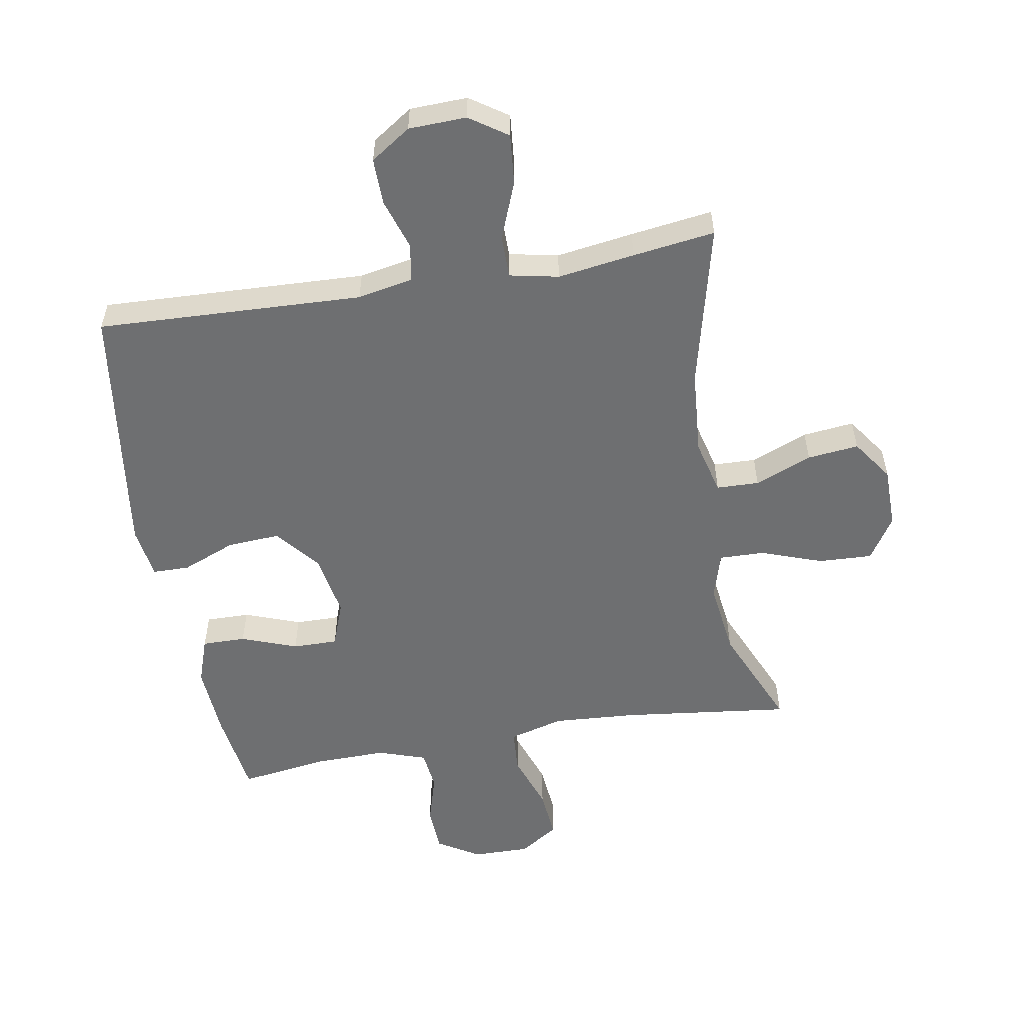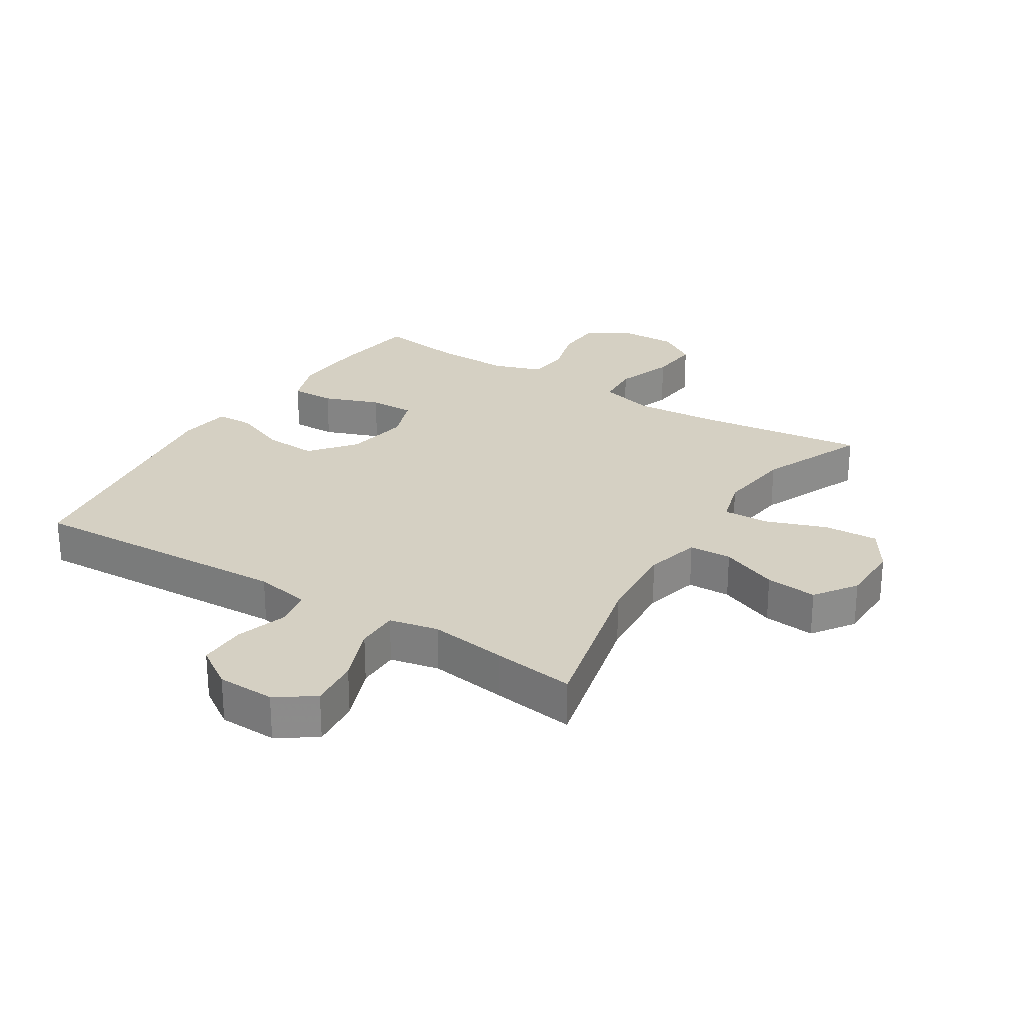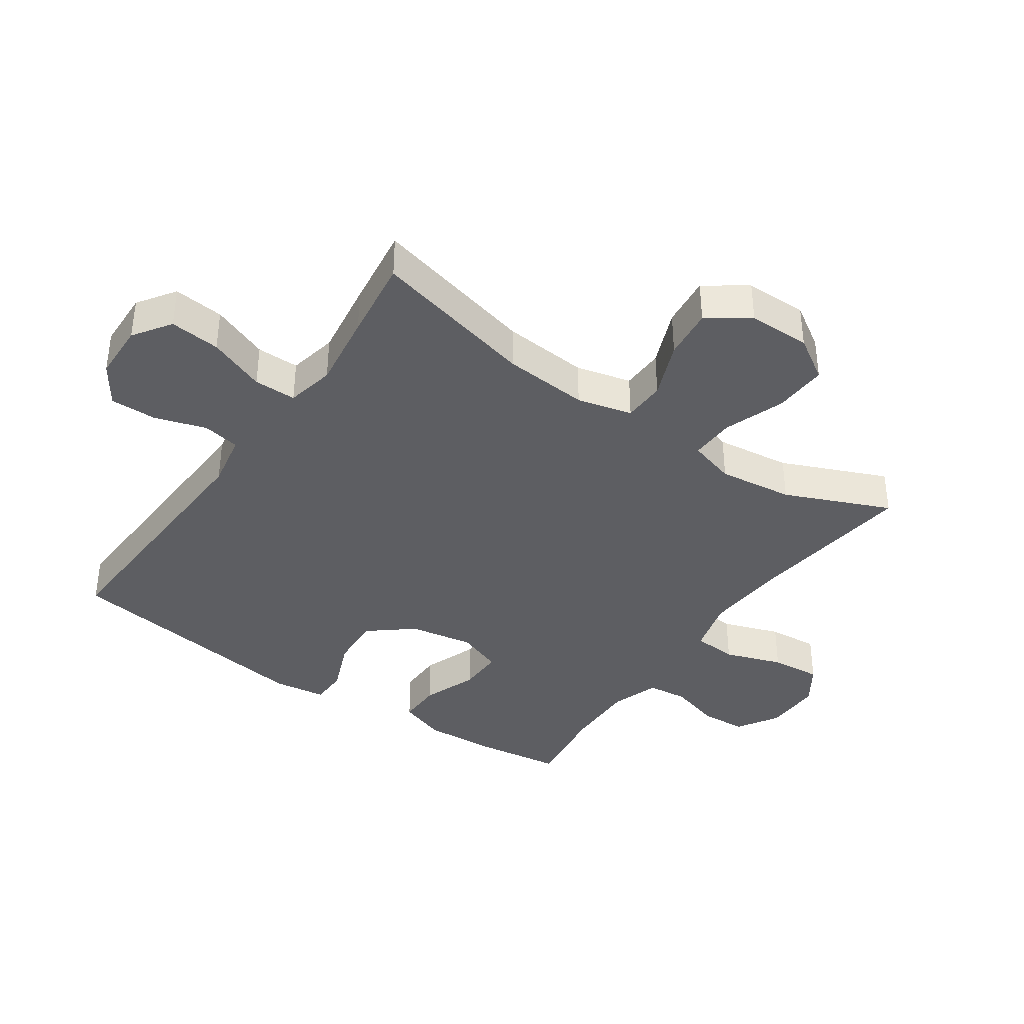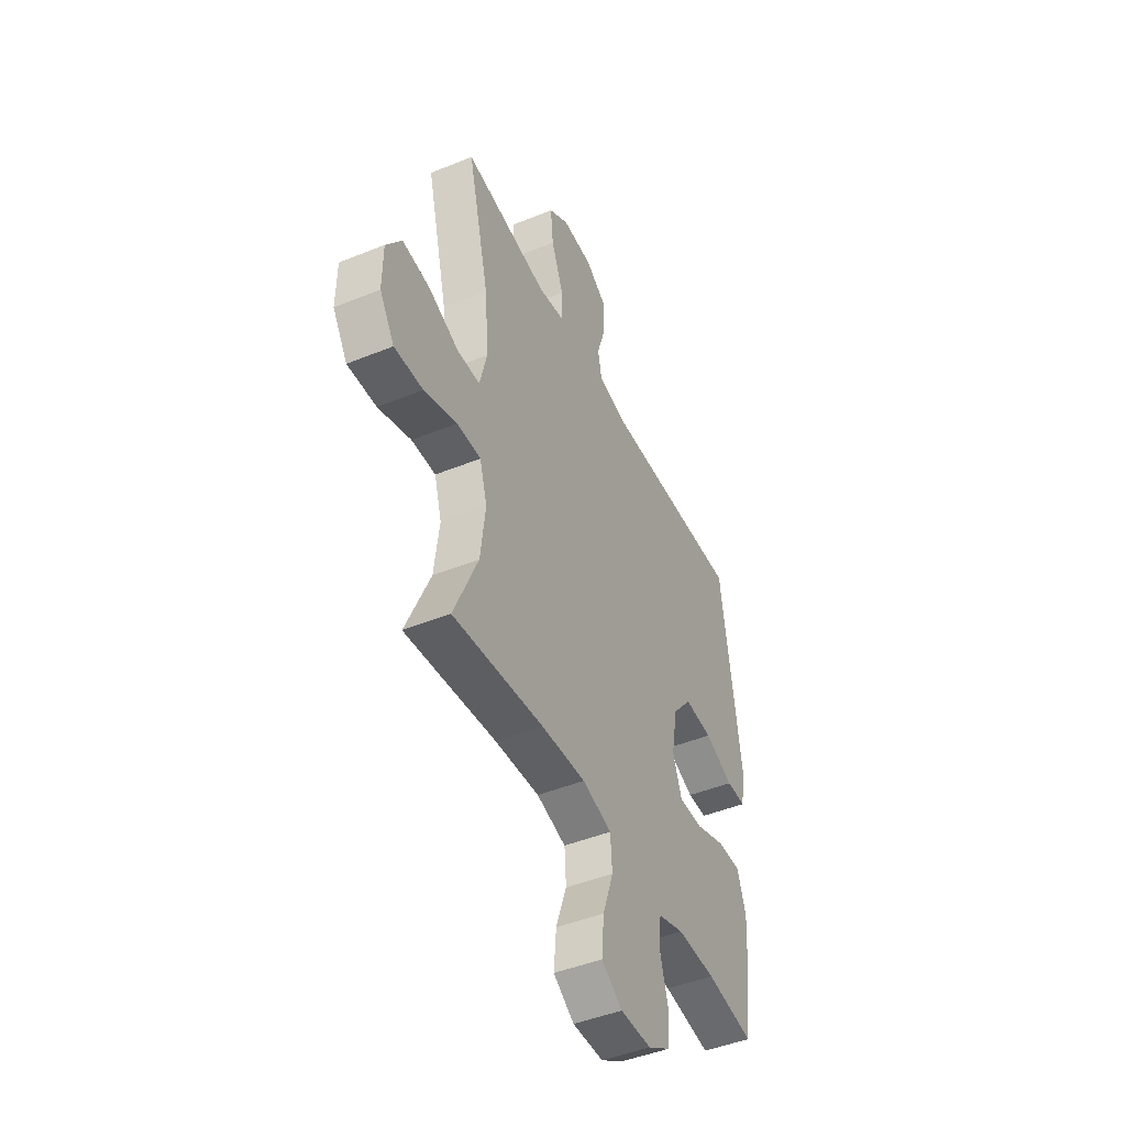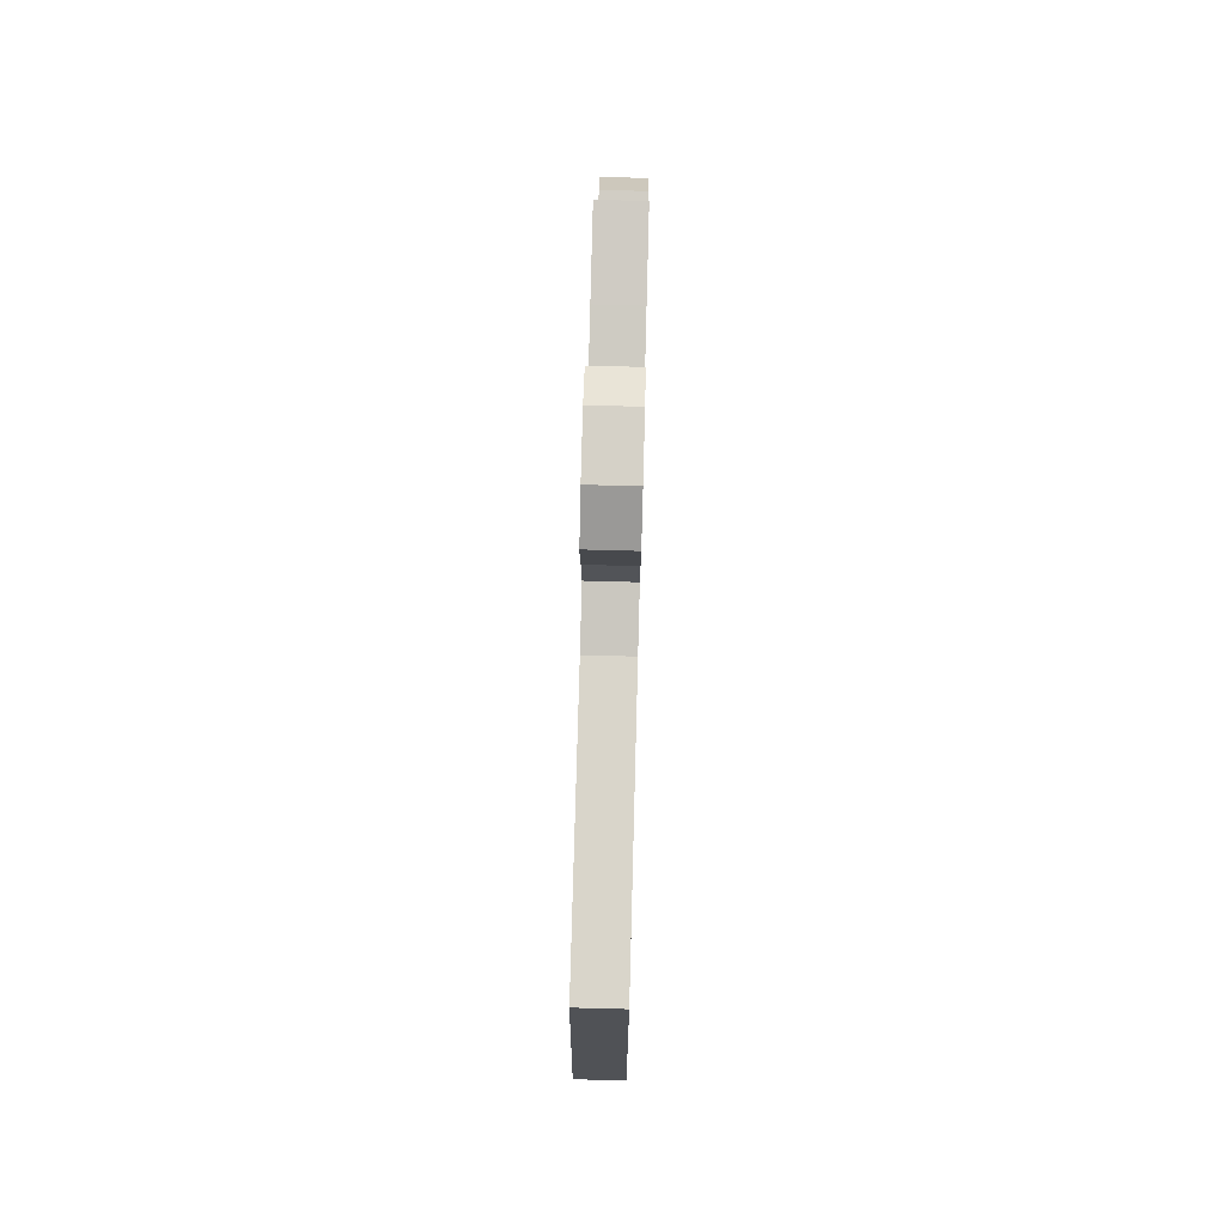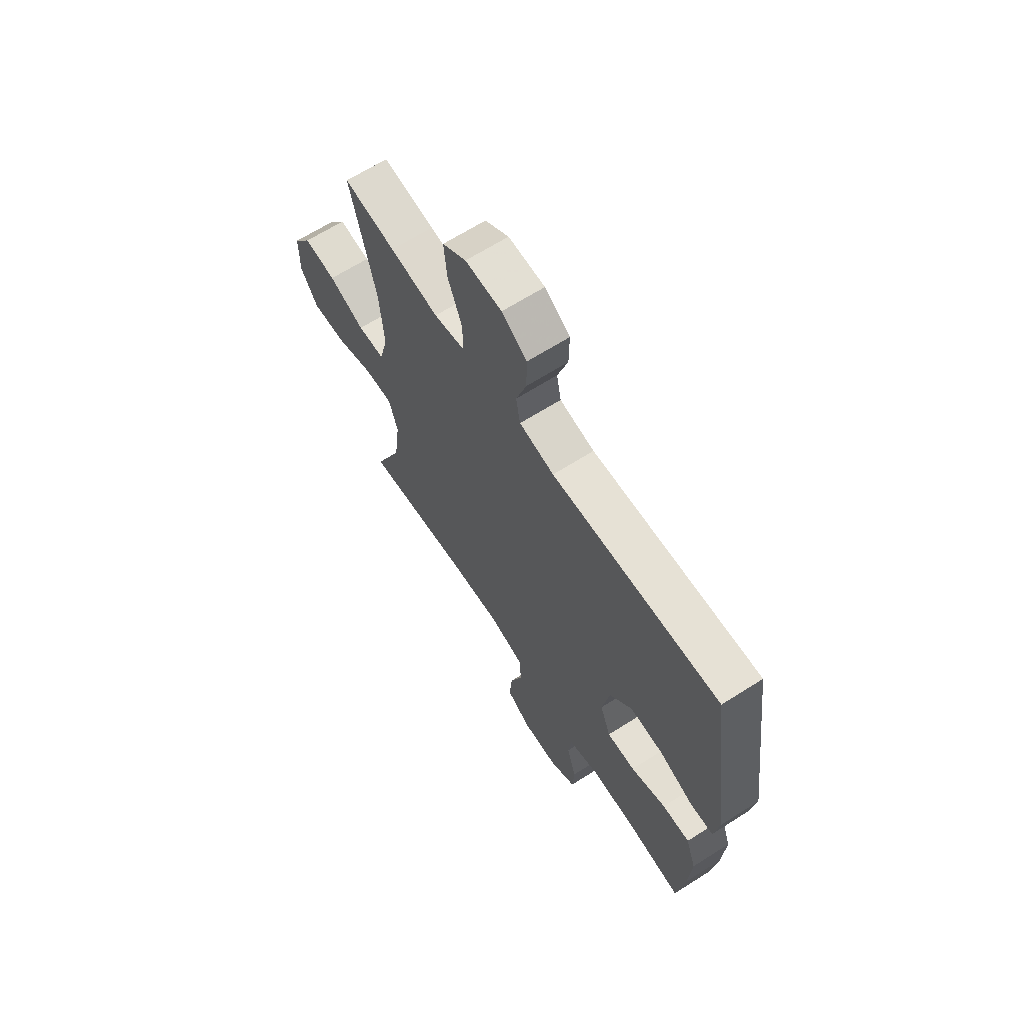
<metadata>
{"format":"obj","ext":"obj","renderer":"f3d","projection":"perspective","resolution":1024,"background":"white","views":[{"elev":-54.5,"azim":9.9,"up":"+Y"},{"elev":26.2,"azim":32.1,"up":"+Y"},{"elev":-38.3,"azim":55.3,"up":"+Y"},{"elev":-46.2,"azim":114.9,"up":"+Z"},{"elev":77.1,"azim":-88.5,"up":"+Z"},{"elev":65.9,"azim":-122.6,"up":"+Z"}]}
</metadata>
<code>
v 0.5 0.07 0.5
v 0.436 0.07 0.237
v 0.425 0.07 0.1
v 0.447 0.07 0.012
v 0.515 0.07 0.01
v 0.606 0.07 0.047
v 0.688 0.07 0.056
v 0.734 0.07 -0.01
v 0.735 0.07 -0.109
v 0.691 0.07 -0.178
v 0.605 0.07 -0.174
v 0.507 0.07 -0.139
v 0.435 0.07 -0.137
v 0.413 0.07 -0.212
v 0.428 0.07 -0.332
v 0.5 0.07 -0.5
v 0.229 0.07 -0.467
v 0.096 0.07 -0.458
v 0.008 0.07 -0.482
v 0.003 0.07 -0.553
v 0.035 0.07 -0.645
v 0.042 0.07 -0.726
v -0.02 0.07 -0.767
v -0.112 0.07 -0.766
v -0.179 0.07 -0.725
v -0.183 0.07 -0.651
v -0.159 0.07 -0.569
v -0.166 0.07 -0.504
v -0.243 0.07 -0.478
v -0.358 0.07 -0.48
v -0.5 0.07 -0.5
v -0.519 0.07 -0.362
v -0.526 0.07 -0.244
v -0.5 0.07 -0.169
v -0.43 0.07 -0.17
v -0.341 0.07 -0.203
v -0.269 0.07 -0.204
v -0.242 0.07 -0.131
v -0.26 0.07 -0.028
v -0.317 0.07 0.042
v -0.401 0.07 0.037
v -0.487 0.07 0.002
v -0.546 0.07 0.003
v -0.558 0.07 0.087
v -0.5 0.07 0.5
v -0.076 0.07 0.482
v 0.012 0.07 0.499
v 0.023 0.07 0.559
v -0.003 0.07 0.641
v -0.004 0.07 0.716
v 0.06 0.07 0.759
v 0.152 0.07 0.762
v 0.212 0.07 0.721
v 0.204 0.07 0.64
v 0.168 0.07 0.548
v 0.168 0.07 0.48
v 0.246 0.07 0.464
v 0.369 0.07 0.482
v 0.5 0 0.5
v 0.436 0 0.237
v 0.425 0 0.1
v 0.447 0 0.012
v 0.515 0 0.01
v 0.606 0 0.047
v 0.688 0 0.056
v 0.734 0 -0.01
v 0.735 0 -0.109
v 0.691 0 -0.178
v 0.605 0 -0.174
v 0.507 0 -0.139
v 0.435 0 -0.137
v 0.413 0 -0.212
v 0.428 0 -0.332
v 0.5 0 -0.5
v 0.229 0 -0.467
v 0.096 0 -0.458
v 0.008 0 -0.482
v 0.003 0 -0.553
v 0.035 0 -0.645
v 0.042 0 -0.726
v -0.02 0 -0.767
v -0.112 0 -0.766
v -0.179 0 -0.725
v -0.183 0 -0.651
v -0.159 0 -0.569
v -0.166 0 -0.504
v -0.243 0 -0.478
v -0.358 0 -0.48
v -0.5 0 -0.5
v -0.519 0 -0.362
v -0.526 0 -0.244
v -0.5 0 -0.169
v -0.43 0 -0.17
v -0.341 0 -0.203
v -0.269 0 -0.204
v -0.242 0 -0.131
v -0.26 0 -0.028
v -0.317 0 0.042
v -0.401 0 0.037
v -0.487 0 0.002
v -0.546 0 0.003
v -0.558 0 0.087
v -0.5 0 0.5
v -0.076 0 0.482
v 0.012 0 0.499
v 0.023 0 0.559
v -0.003 0 0.641
v -0.004 0 0.716
v 0.06 0 0.759
v 0.152 0 0.762
v 0.212 0 0.721
v 0.204 0 0.64
v 0.168 0 0.548
v 0.168 0 0.48
v 0.246 0 0.464
v 0.369 0 0.482
f 57 58 1 2
f 56 57 2 3
f 52 53 54 55
f 52 55 56
f 51 52 56
f 48 49 50 51
f 47 48 51 56
f 46 47 56 3
f 41 42 43 44
f 40 41 44 45
f 39 40 45 46
f 33 34 35 36
f 33 36 37
f 30 31 32 33
f 29 30 33 37
f 28 29 37 38
f 24 25 26 27
f 24 27 28
f 20 21 22 23
f 19 20 23 24
f 15 16 17
f 14 15 17 18
f 13 14 18 19
f 9 10 11 12
f 9 12 13
f 8 9 13
f 5 6 7 8
f 4 5 8 13
f 3 4 13 19
f 39 46 3 19
f 28 38 39
f 19 24 28 39
f 60 59 116 115
f 61 60 115 114
f 113 112 111 110
f 114 113 110
f 114 110 109
f 109 108 107 106
f 114 109 106 105
f 61 114 105 104
f 102 101 100 99
f 103 102 99 98
f 104 103 98 97
f 94 93 92 91
f 95 94 91
f 91 90 89 88
f 95 91 88 87
f 96 95 87 86
f 85 84 83 82
f 86 85 82
f 81 80 79 78
f 82 81 78 77
f 75 74 73
f 76 75 73 72
f 77 76 72 71
f 70 69 68 67
f 71 70 67
f 71 67 66
f 66 65 64 63
f 71 66 63 62
f 77 71 62 61
f 77 61 104 97
f 97 96 86
f 97 86 82 77
f 1 59 60 2
f 2 60 61 3
f 3 61 62 4
f 4 62 63 5
f 5 63 64 6
f 6 64 65 7
f 7 65 66 8
f 8 66 67 9
f 9 67 68 10
f 10 68 69 11
f 11 69 70 12
f 12 70 71 13
f 13 71 72 14
f 14 72 73 15
f 15 73 74 16
f 16 74 75 17
f 17 75 76 18
f 18 76 77 19
f 19 77 78 20
f 20 78 79 21
f 21 79 80 22
f 22 80 81 23
f 23 81 82 24
f 24 82 83 25
f 25 83 84 26
f 26 84 85 27
f 27 85 86 28
f 28 86 87 29
f 29 87 88 30
f 30 88 89 31
f 31 89 90 32
f 32 90 91 33
f 33 91 92 34
f 34 92 93 35
f 35 93 94 36
f 36 94 95 37
f 37 95 96 38
f 38 96 97 39
f 39 97 98 40
f 40 98 99 41
f 41 99 100 42
f 42 100 101 43
f 43 101 102 44
f 44 102 103 45
f 45 103 104 46
f 46 104 105 47
f 47 105 106 48
f 48 106 107 49
f 49 107 108 50
f 50 108 109 51
f 51 109 110 52
f 52 110 111 53
f 53 111 112 54
f 54 112 113 55
f 55 113 114 56
f 56 114 115 57
f 57 115 116 58
f 58 116 59 1

</code>
